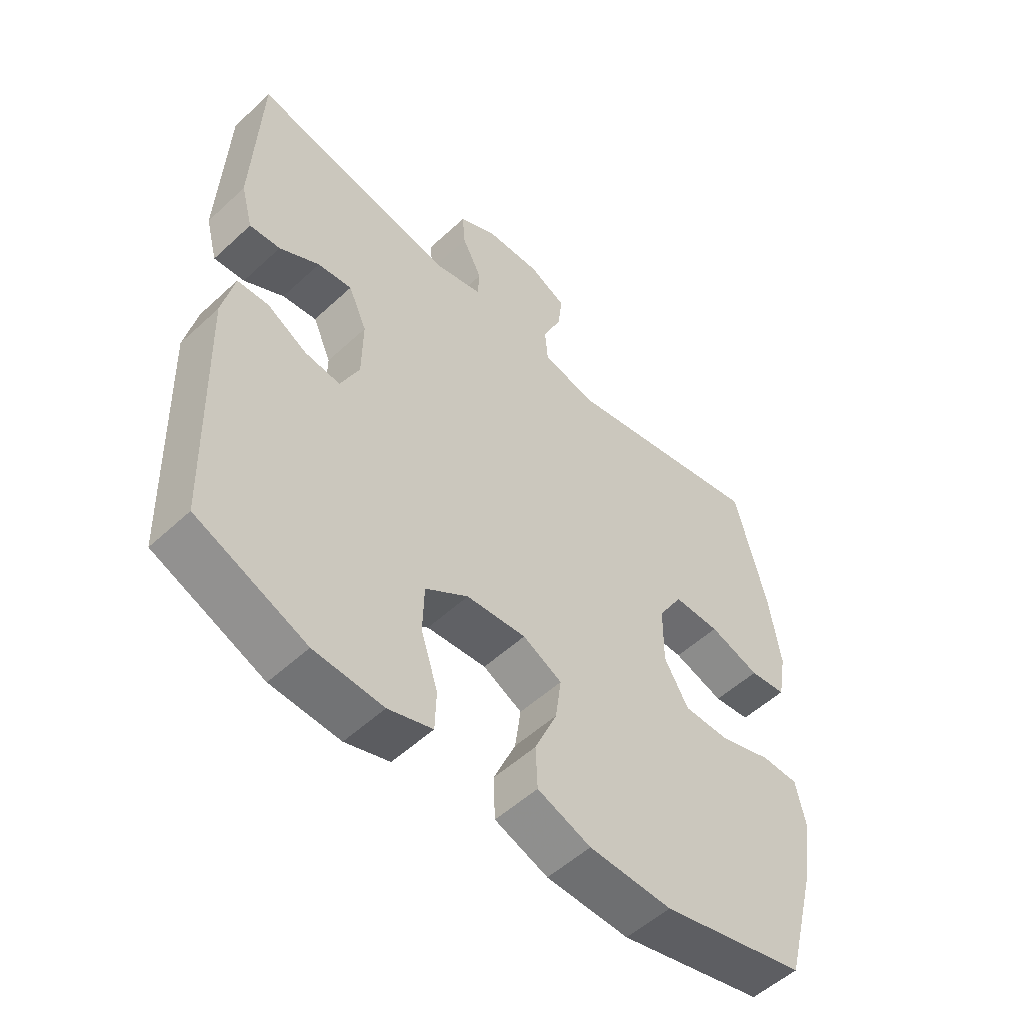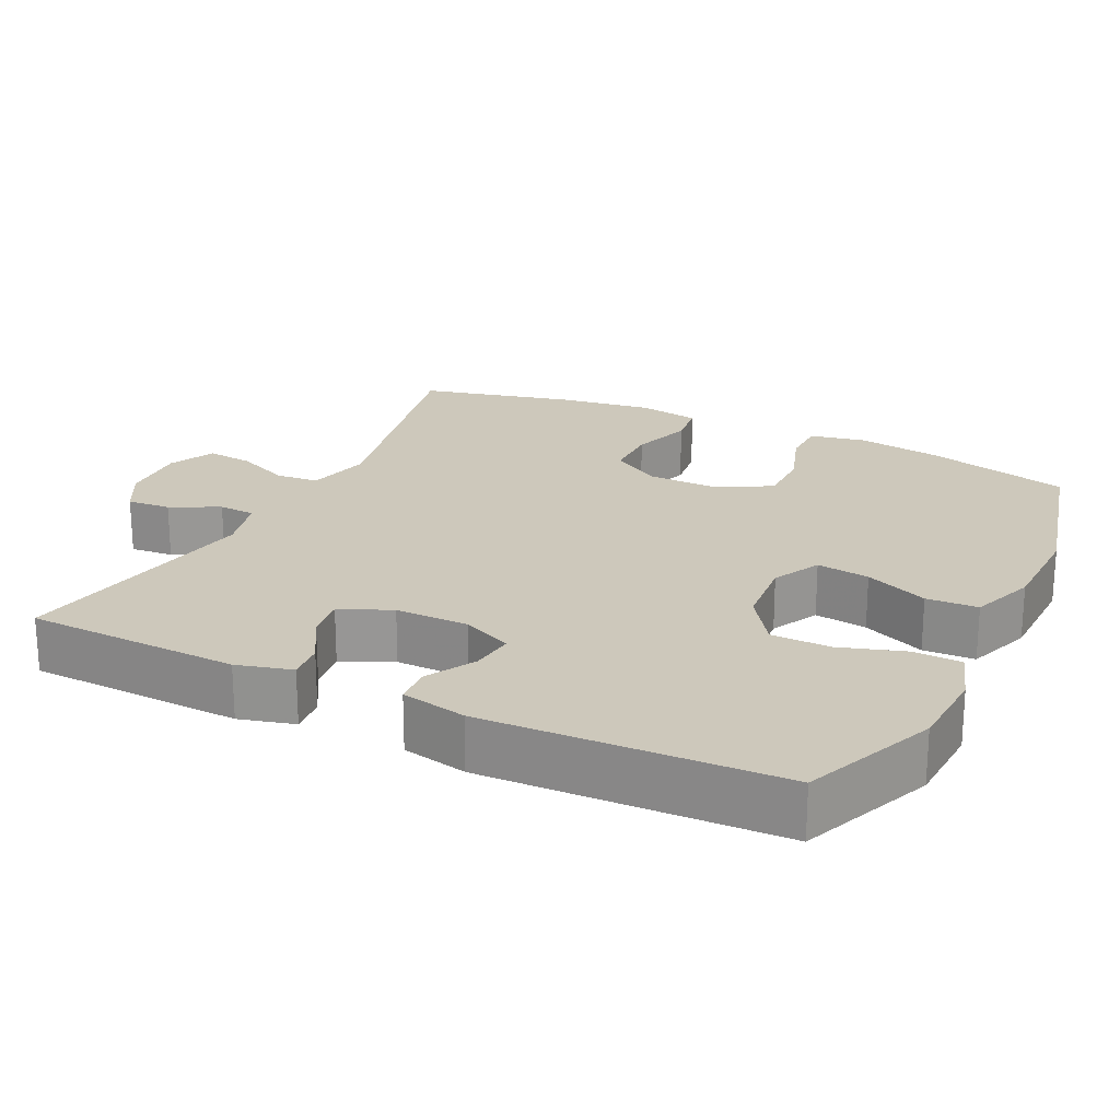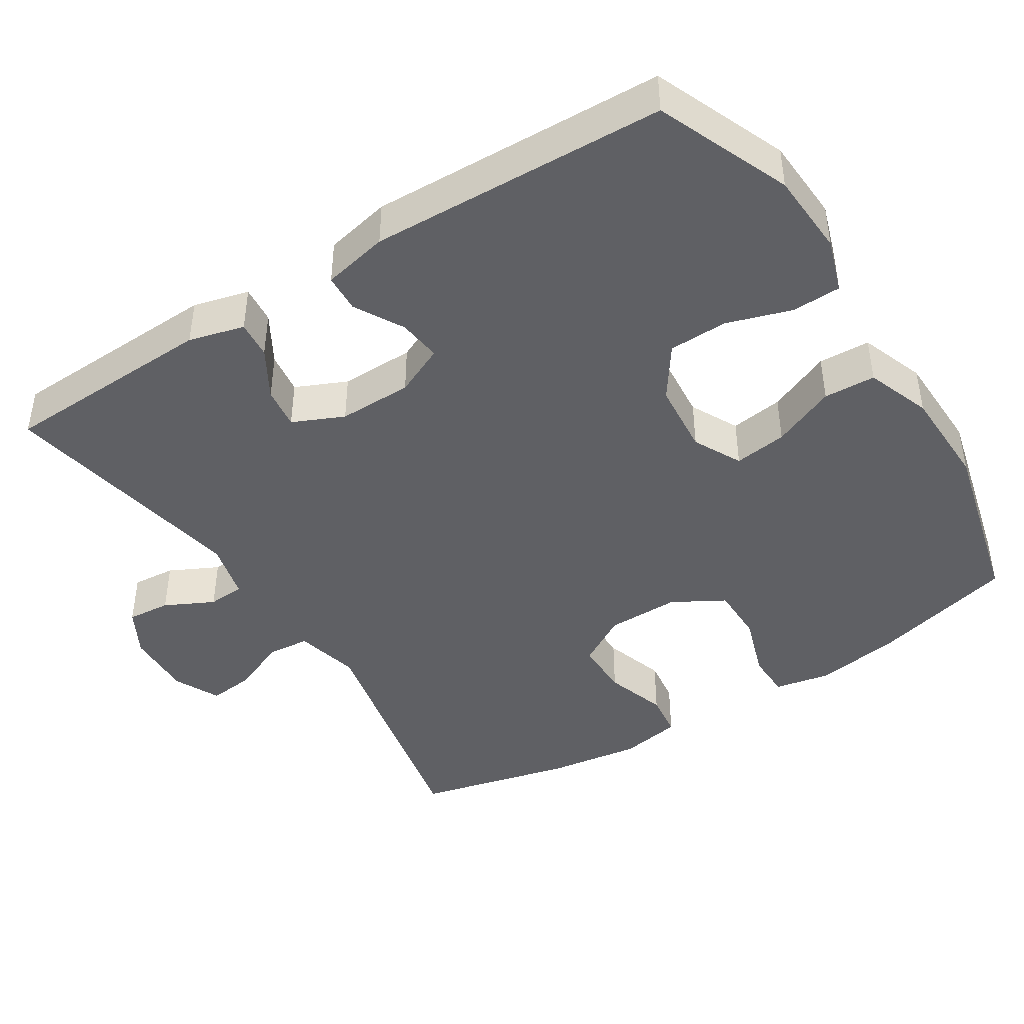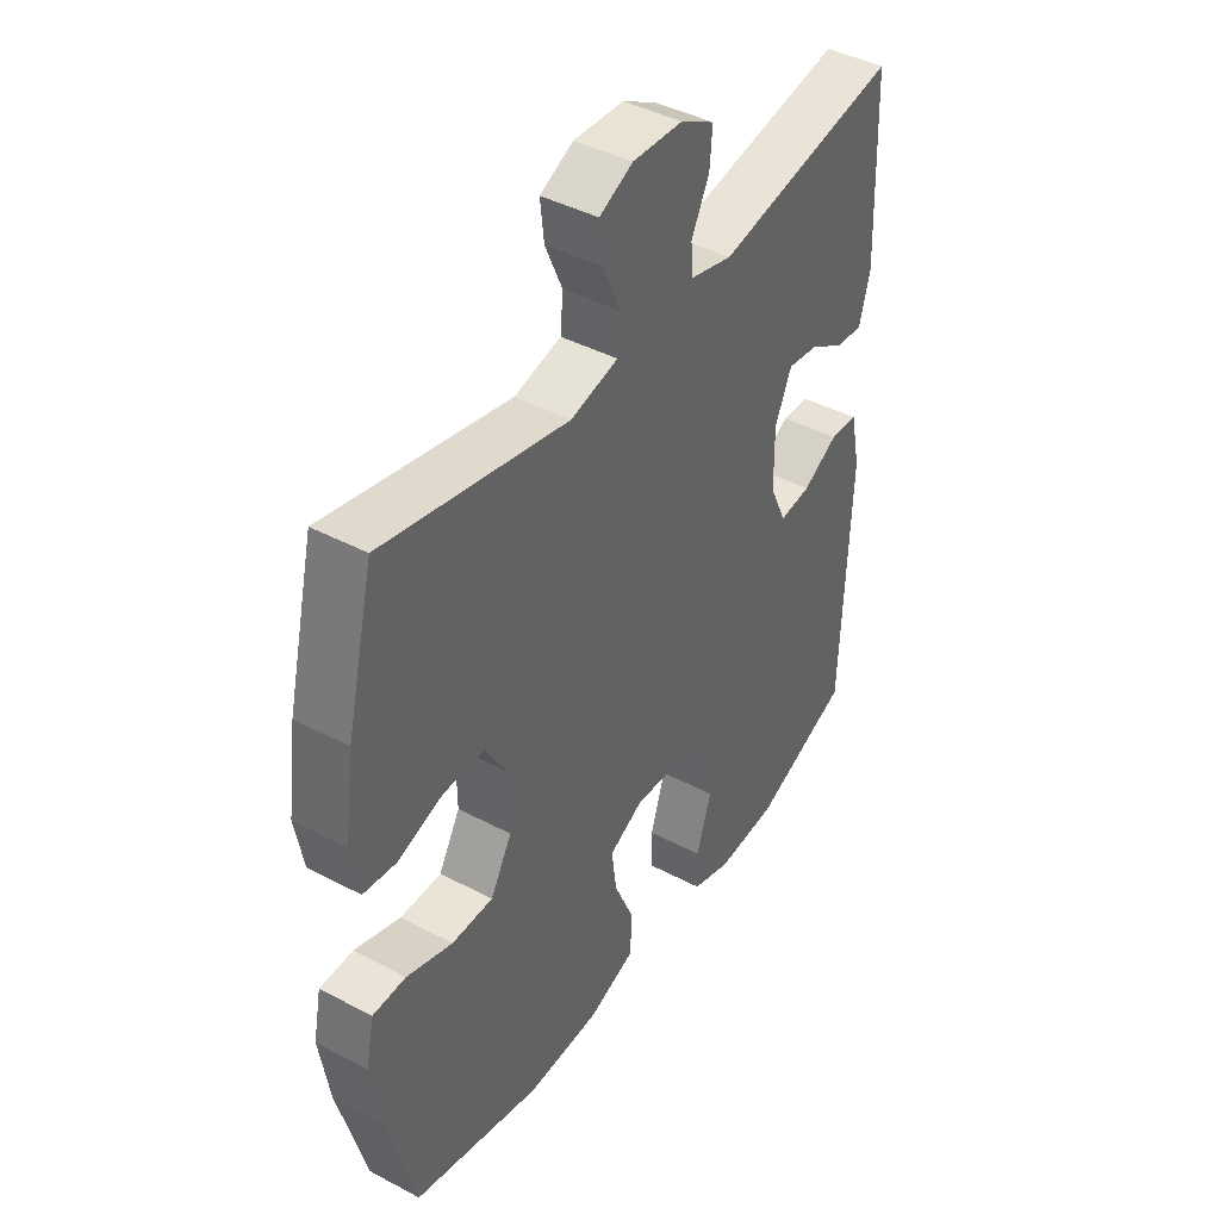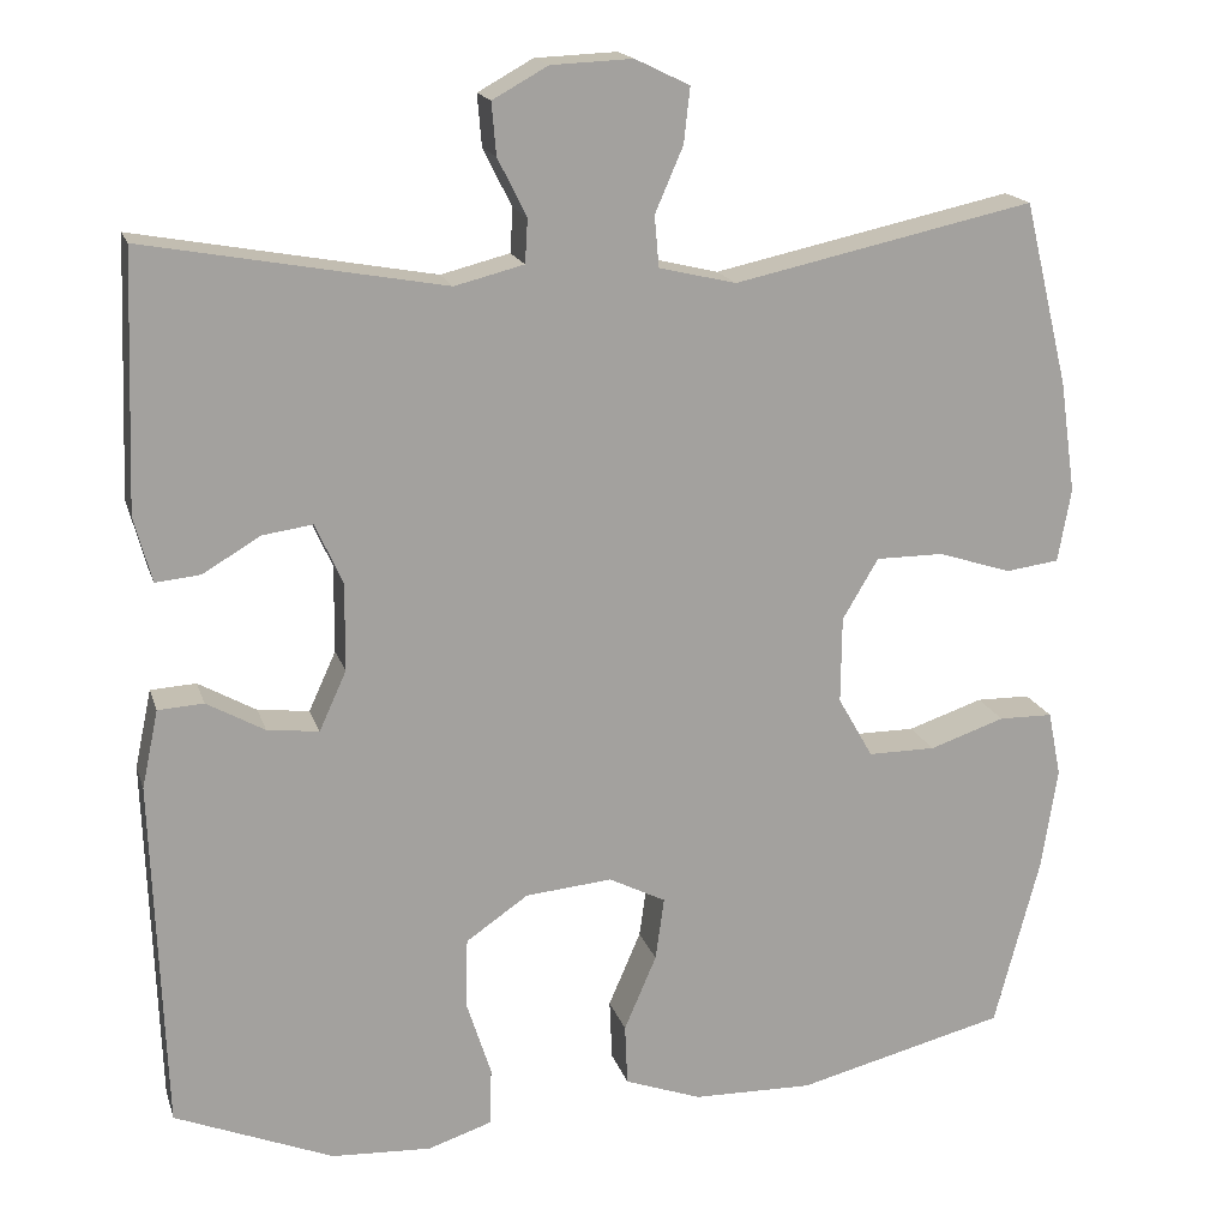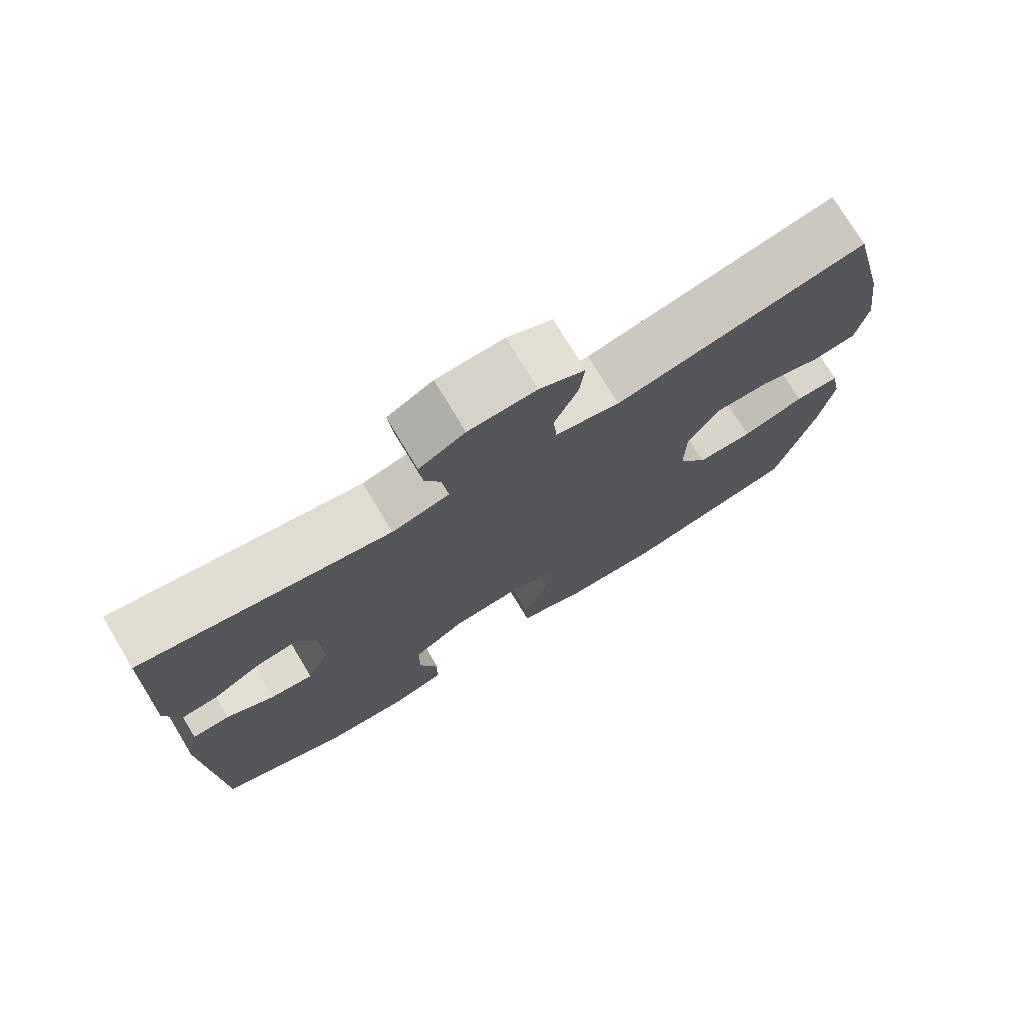
<metadata>
{"format":"obj","ext":"obj","renderer":"f3d","projection":"perspective","resolution":1024,"background":"white","views":[{"elev":-53.8,"azim":134.5,"up":"+Z"},{"elev":21.9,"azim":115.9,"up":"+Y"},{"elev":-43.4,"azim":122.4,"up":"+Y"},{"elev":42.5,"azim":-57.7,"up":"+Z"},{"elev":17.4,"azim":164.9,"up":"+Z"},{"elev":75.4,"azim":148.9,"up":"+Z"}]}
</metadata>
<code>
v 0.5 0.07 -0.5
v 0.319 0.07 -0.574
v 0.205 0.07 -0.58
v 0.132 0.07 -0.556
v 0.13 0.07 -0.49
v 0.158 0.07 -0.402
v 0.156 0.07 -0.322
v 0.085 0.07 -0.273
v -0.014 0.07 -0.264
v -0.079 0.07 -0.297
v -0.069 0.07 -0.369
v -0.032 0.07 -0.455
v -0.035 0.07 -0.525
v -0.123 0.07 -0.557
v -0.26 0.07 -0.56
v -0.5 0.07 -0.5
v -0.552 0.07 -0.303
v -0.57 0.07 -0.187
v -0.555 0.07 -0.112
v -0.493 0.07 -0.111
v -0.407 0.07 -0.14
v -0.33 0.07 -0.14
v -0.29 0.07 -0.07
v -0.291 0.07 0.029
v -0.332 0.07 0.098
v -0.409 0.07 0.098
v -0.493 0.07 0.071
v -0.554 0.07 0.079
v -0.569 0.07 0.163
v -0.551 0.07 0.29
v -0.5 0.07 0.5
v -0.157 0.07 0.426
v -0.069 0.07 0.447
v -0.064 0.07 0.505
v -0.096 0.07 0.579
v -0.103 0.07 0.642
v -0.041 0.07 0.672
v 0.052 0.07 0.668
v 0.115 0.07 0.633
v 0.11 0.07 0.574
v 0.077 0.07 0.508
v 0.08 0.07 0.458
v 0.159 0.07 0.438
v 0.5 0.07 0.5
v 0.511 0.07 0.209
v 0.491 0.07 0.134
v 0.44 0.07 0.139
v 0.374 0.07 0.178
v 0.317 0.07 0.186
v 0.286 0.07 0.117
v 0.287 0.07 0.017
v 0.318 0.07 -0.051
v 0.377 0.07 -0.044
v 0.443 0.07 -0.007
v 0.495 0.07 -0.01
v 0.514 0.07 -0.099
v 0.5 0 -0.5
v 0.319 0 -0.574
v 0.205 0 -0.58
v 0.132 0 -0.556
v 0.13 0 -0.49
v 0.158 0 -0.402
v 0.156 0 -0.322
v 0.085 0 -0.273
v -0.014 0 -0.264
v -0.079 0 -0.297
v -0.069 0 -0.369
v -0.032 0 -0.455
v -0.035 0 -0.525
v -0.123 0 -0.557
v -0.26 0 -0.56
v -0.5 0 -0.5
v -0.552 0 -0.303
v -0.57 0 -0.187
v -0.555 0 -0.112
v -0.493 0 -0.111
v -0.407 0 -0.14
v -0.33 0 -0.14
v -0.29 0 -0.07
v -0.291 0 0.029
v -0.332 0 0.098
v -0.409 0 0.098
v -0.493 0 0.071
v -0.554 0 0.079
v -0.569 0 0.163
v -0.551 0 0.29
v -0.5 0 0.5
v -0.157 0 0.426
v -0.069 0 0.447
v -0.064 0 0.505
v -0.096 0 0.579
v -0.103 0 0.642
v -0.041 0 0.672
v 0.052 0 0.668
v 0.115 0 0.633
v 0.11 0 0.574
v 0.077 0 0.508
v 0.08 0 0.458
v 0.159 0 0.438
v 0.5 0 0.5
v 0.511 0 0.209
v 0.491 0 0.134
v 0.44 0 0.139
v 0.374 0 0.178
v 0.317 0 0.186
v 0.286 0 0.117
v 0.287 0 0.017
v 0.318 0 -0.051
v 0.377 0 -0.044
v 0.443 0 -0.007
v 0.495 0 -0.01
v 0.514 0 -0.099
f 4 5 6
f 3 4 6
f 2 3 6
f 1 2 6
f 56 1 6
f 55 56 6
f 54 55 6
f 53 54 6
f 52 53 6 7
f 51 52 7 8
f 50 51 8 9
f 49 50 9 10
f 46 47 48
f 45 46 48
f 44 45 48
f 43 44 48
f 42 43 48 49
f 39 40 41
f 38 39 41
f 37 38 41
f 36 37 41
f 35 36 41
f 34 35 41
f 33 34 41 42
f 42 49 10
f 33 42 10
f 32 33 10
f 30 31 32
f 29 30 32
f 28 29 32
f 27 28 32
f 26 27 32
f 19 20 21
f 18 19 21
f 17 18 21
f 16 17 21
f 15 16 21
f 14 15 21
f 13 14 21
f 12 13 21
f 11 12 21
f 10 11 21 22
f 25 26 32
f 24 25 32 10
f 23 24 10
f 10 22 23
f 62 61 60
f 62 60 59
f 62 59 58
f 62 58 57
f 62 57 112
f 62 112 111
f 62 111 110
f 62 110 109
f 63 62 109 108
f 64 63 108 107
f 65 64 107 106
f 66 65 106 105
f 104 103 102
f 104 102 101
f 104 101 100
f 104 100 99
f 105 104 99 98
f 97 96 95
f 97 95 94
f 97 94 93
f 97 93 92
f 97 92 91
f 97 91 90
f 98 97 90 89
f 66 105 98
f 66 98 89
f 66 89 88
f 88 87 86
f 88 86 85
f 88 85 84
f 88 84 83
f 88 83 82
f 77 76 75
f 77 75 74
f 77 74 73
f 77 73 72
f 77 72 71
f 77 71 70
f 77 70 69
f 77 69 68
f 77 68 67
f 78 77 67 66
f 88 82 81
f 66 88 81 80
f 66 80 79
f 79 78 66
f 1 57 58 2
f 2 58 59 3
f 3 59 60 4
f 4 60 61 5
f 5 61 62 6
f 6 62 63 7
f 7 63 64 8
f 8 64 65 9
f 9 65 66 10
f 10 66 67 11
f 11 67 68 12
f 12 68 69 13
f 13 69 70 14
f 14 70 71 15
f 15 71 72 16
f 16 72 73 17
f 17 73 74 18
f 18 74 75 19
f 19 75 76 20
f 20 76 77 21
f 21 77 78 22
f 22 78 79 23
f 23 79 80 24
f 24 80 81 25
f 25 81 82 26
f 26 82 83 27
f 27 83 84 28
f 28 84 85 29
f 29 85 86 30
f 30 86 87 31
f 31 87 88 32
f 32 88 89 33
f 33 89 90 34
f 34 90 91 35
f 35 91 92 36
f 36 92 93 37
f 37 93 94 38
f 38 94 95 39
f 39 95 96 40
f 40 96 97 41
f 41 97 98 42
f 42 98 99 43
f 43 99 100 44
f 44 100 101 45
f 45 101 102 46
f 46 102 103 47
f 47 103 104 48
f 48 104 105 49
f 49 105 106 50
f 50 106 107 51
f 51 107 108 52
f 52 108 109 53
f 53 109 110 54
f 54 110 111 55
f 55 111 112 56
f 56 112 57 1

</code>
